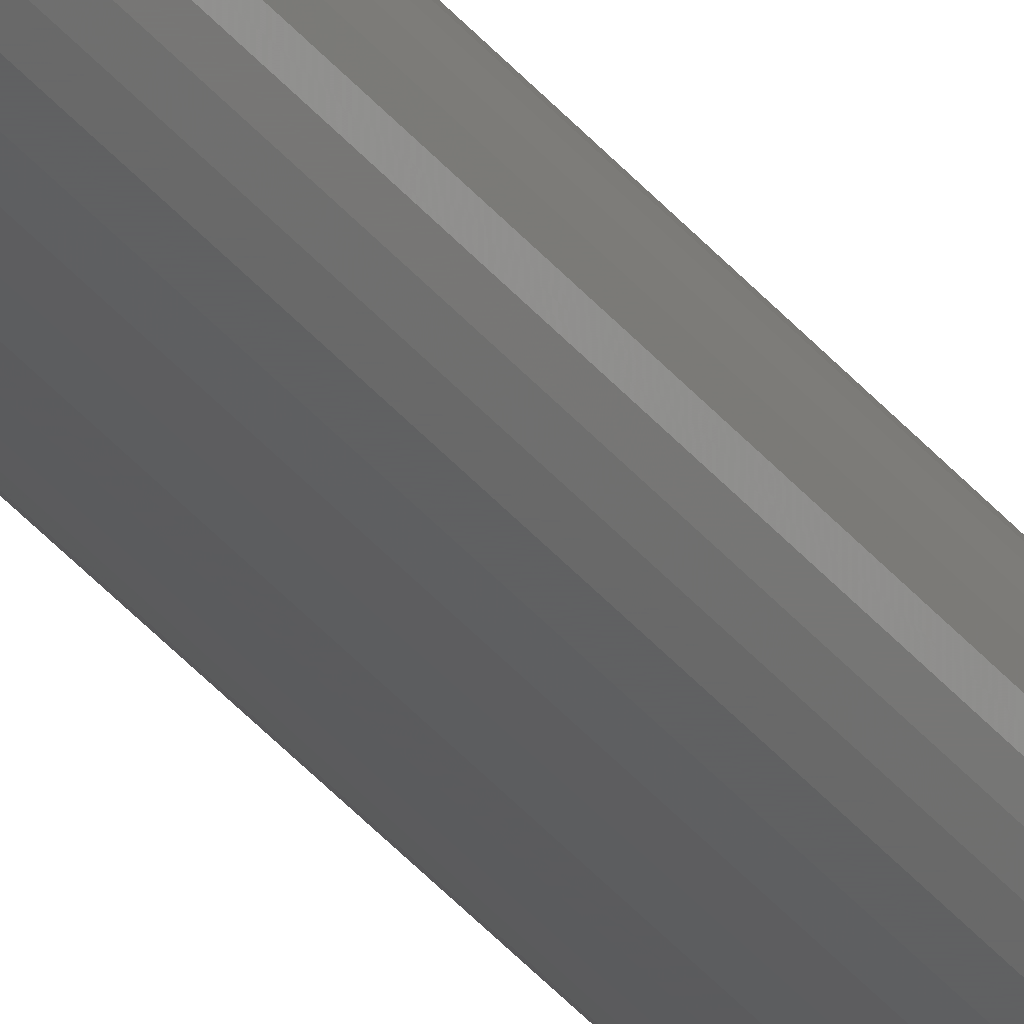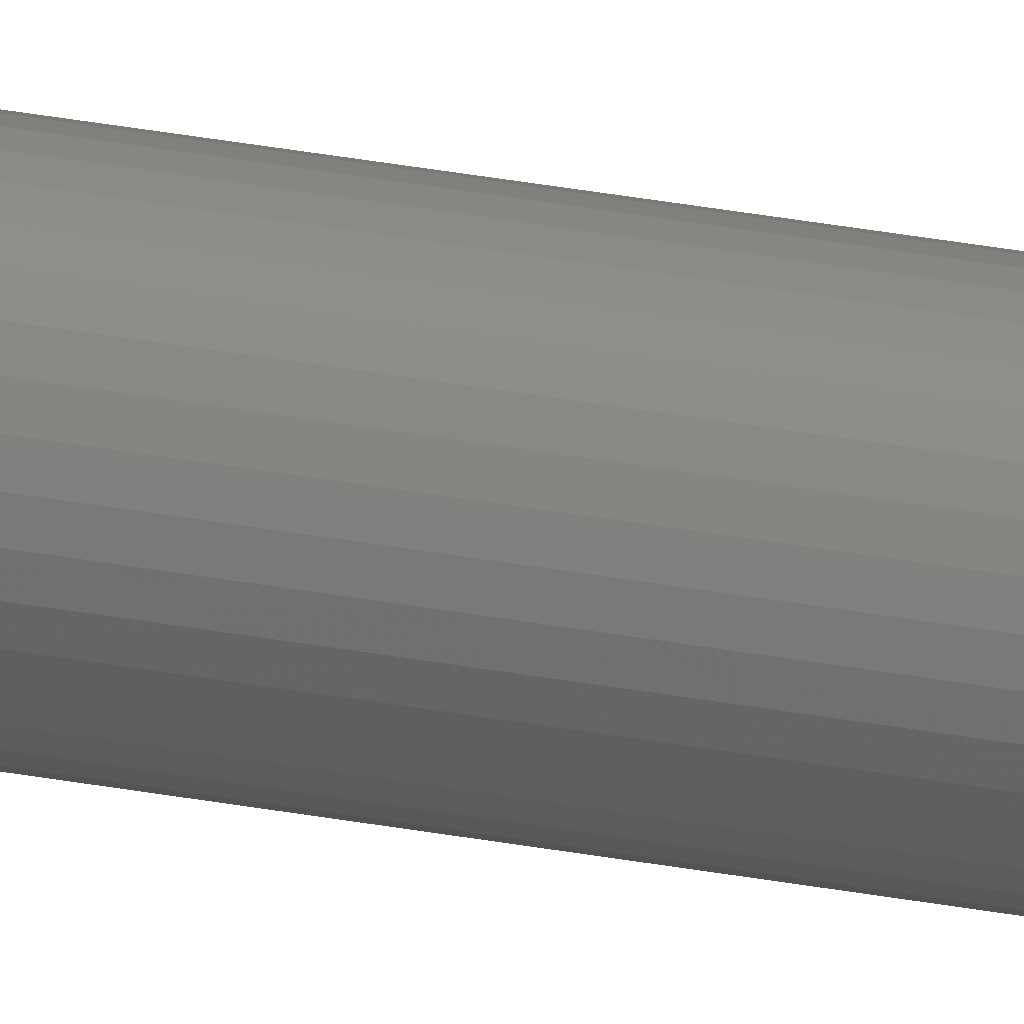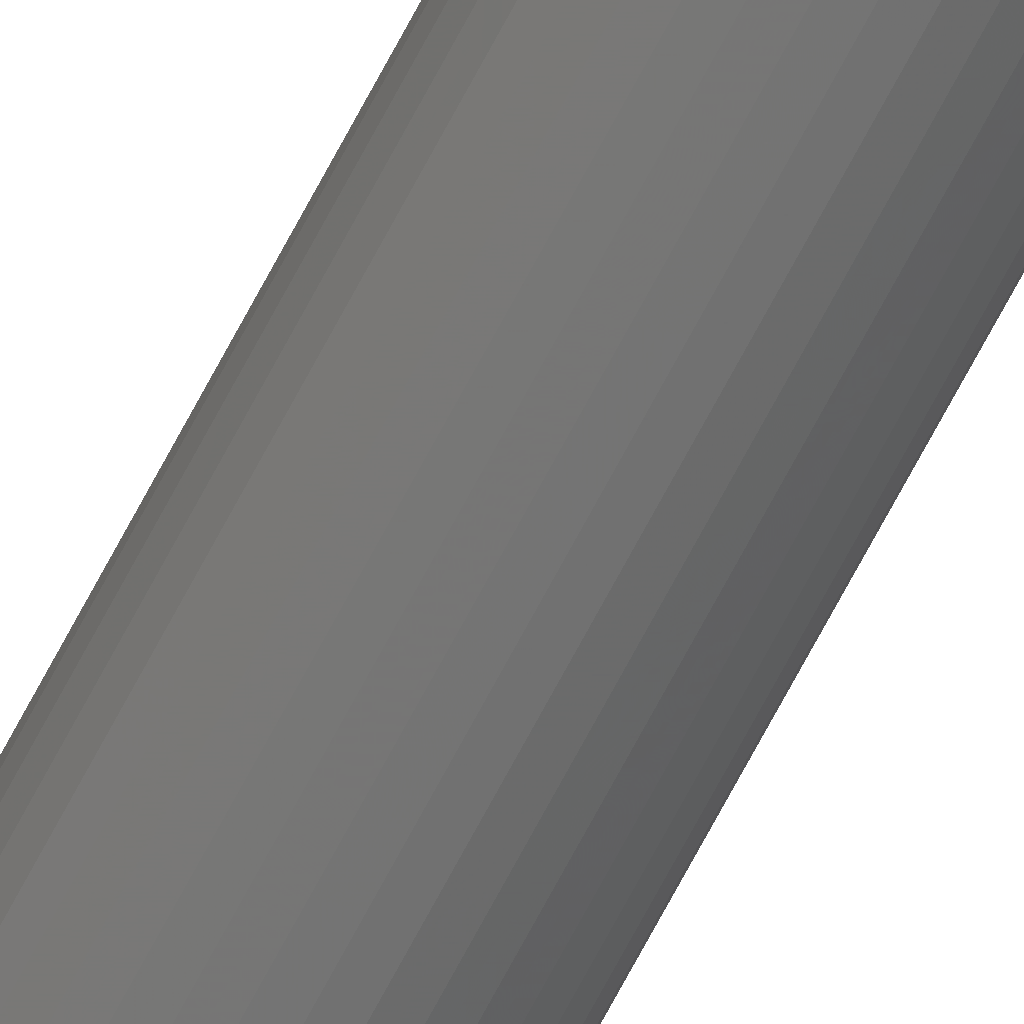
<metadata>
{"format":"stl","ext":"stl","renderer":"f3d","projection":"perspective","resolution":1024,"background":"white","views":[{"elev":-29.1,"azim":-151.7,"up":"+Y"},{"elev":27.8,"azim":-73.3,"up":"+Y"},{"elev":-64.8,"azim":153.1,"up":"+Y"}]}
</metadata>
<code>
# stl→obj: 72 verts, 140 faces
v 186.5 802.1 594
v 186.4 801.2 111.4
v 186.4 801.2 594
v 186.5 800.4 111.4
v 186.5 800.4 594
v 186.7 799.6 111.4
v 186.7 799.6 594
v 187.1 798.8 111.4
v 187.1 798.8 594
v 187.5 798.2 111.4
v 187.5 798.2 594
v 188.1 797.6 111.4
v 188.1 797.6 594
v 188.8 797.1 111.4
v 188.8 797.1 594
v 189.6 796.8 111.4
v 189.6 796.8 594
v 190.4 796.5 111.4
v 190.4 796.5 594
v 191.2 796.5 111.4
v 191.2 796.5 594
v 192 796.5 111.4
v 192 796.5 594
v 192.8 796.8 111.4
v 192.8 796.8 594
v 193.6 797.1 111.4
v 193.6 797.1 594
v 194.2 797.6 111.4
v 194.2 797.6 594
v 194.8 798.2 111.4
v 194.8 798.2 594
v 195.3 798.8 111.4
v 195.3 798.8 594
v 195.7 799.6 111.4
v 195.7 799.6 594
v 195.9 800.4 111.4
v 195.9 800.4 594
v 195.9 801.2 111.4
v 195.9 801.2 594
v 195.9 802.1 111.4
v 195.9 802.1 594
v 195.7 802.9 111.4
v 195.7 802.9 594
v 195.3 803.6 111.4
v 195.3 803.6 594
v 194.8 804.3 111.4
v 194.8 804.3 594
v 194.2 804.9 111.4
v 194.2 804.9 594
v 193.6 805.4 111.4
v 193.6 805.4 594
v 192.8 805.7 111.4
v 192.8 805.7 594
v 192 805.9 111.4
v 192 805.9 594
v 191.2 806 111.4
v 191.2 806 594
v 190.4 805.9 111.4
v 190.4 805.9 594
v 189.6 805.7 111.4
v 189.6 805.7 594
v 188.8 805.4 111.4
v 188.8 805.4 594
v 188.1 804.9 111.4
v 188.1 804.9 594
v 187.5 804.3 111.4
v 187.5 804.3 594
v 187.1 803.6 111.4
v 187.1 803.6 594
v 186.7 802.9 111.4
v 186.7 802.9 594
v 186.5 802.1 111.4
f 1 2 3
f 3 2 4
f 3 4 5
f 5 4 6
f 5 6 7
f 7 6 8
f 7 8 9
f 9 8 10
f 9 10 11
f 11 10 12
f 11 12 13
f 13 12 14
f 13 14 15
f 15 14 16
f 15 16 17
f 17 16 18
f 17 18 19
f 19 18 20
f 19 20 21
f 21 20 22
f 21 22 23
f 23 22 24
f 23 24 25
f 25 24 26
f 25 26 27
f 27 26 28
f 27 28 29
f 29 28 30
f 29 30 31
f 31 30 32
f 31 32 33
f 33 32 34
f 33 34 35
f 35 34 36
f 35 36 37
f 37 36 38
f 37 38 39
f 39 38 40
f 39 40 41
f 41 40 42
f 41 42 43
f 43 42 44
f 43 44 45
f 45 44 46
f 45 46 47
f 47 46 48
f 47 48 49
f 49 48 50
f 49 50 51
f 51 50 52
f 51 52 53
f 53 52 54
f 53 54 55
f 55 54 56
f 55 56 57
f 57 56 58
f 57 58 59
f 59 58 60
f 59 60 61
f 61 60 62
f 61 62 63
f 63 62 64
f 63 64 65
f 65 64 66
f 65 66 67
f 67 66 68
f 67 68 69
f 69 68 70
f 69 70 71
f 71 70 72
f 71 72 1
f 1 72 2
f 7 47 5
f 5 47 3
f 43 11 41
f 41 11 39
f 7 9 47
f 47 9 11
f 47 11 45
f 45 11 43
f 11 13 39
f 39 13 15
f 39 15 17
f 35 37 21
f 21 37 39
f 21 39 19
f 19 39 17
f 47 49 3
f 3 49 51
f 3 51 53
f 23 25 21
f 21 25 27
f 21 27 29
f 29 31 21
f 21 31 33
f 21 33 35
f 71 1 57
f 57 1 3
f 57 3 55
f 55 3 53
f 59 61 57
f 57 61 63
f 57 63 65
f 65 67 57
f 57 67 69
f 57 69 71
f 8 46 10
f 10 46 44
f 10 44 42
f 36 34 20
f 16 14 38
f 8 6 46
f 46 6 4
f 46 4 2
f 42 40 10
f 10 40 38
f 10 38 12
f 12 38 14
f 72 70 56
f 36 20 38
f 38 20 18
f 38 18 16
f 52 50 2
f 2 50 48
f 2 48 46
f 34 32 20
f 20 32 30
f 20 30 28
f 28 26 20
f 20 26 24
f 20 24 22
f 70 68 56
f 56 68 66
f 56 66 64
f 64 62 56
f 56 62 60
f 56 60 58
f 72 56 2
f 2 56 54
f 2 54 52

</code>
